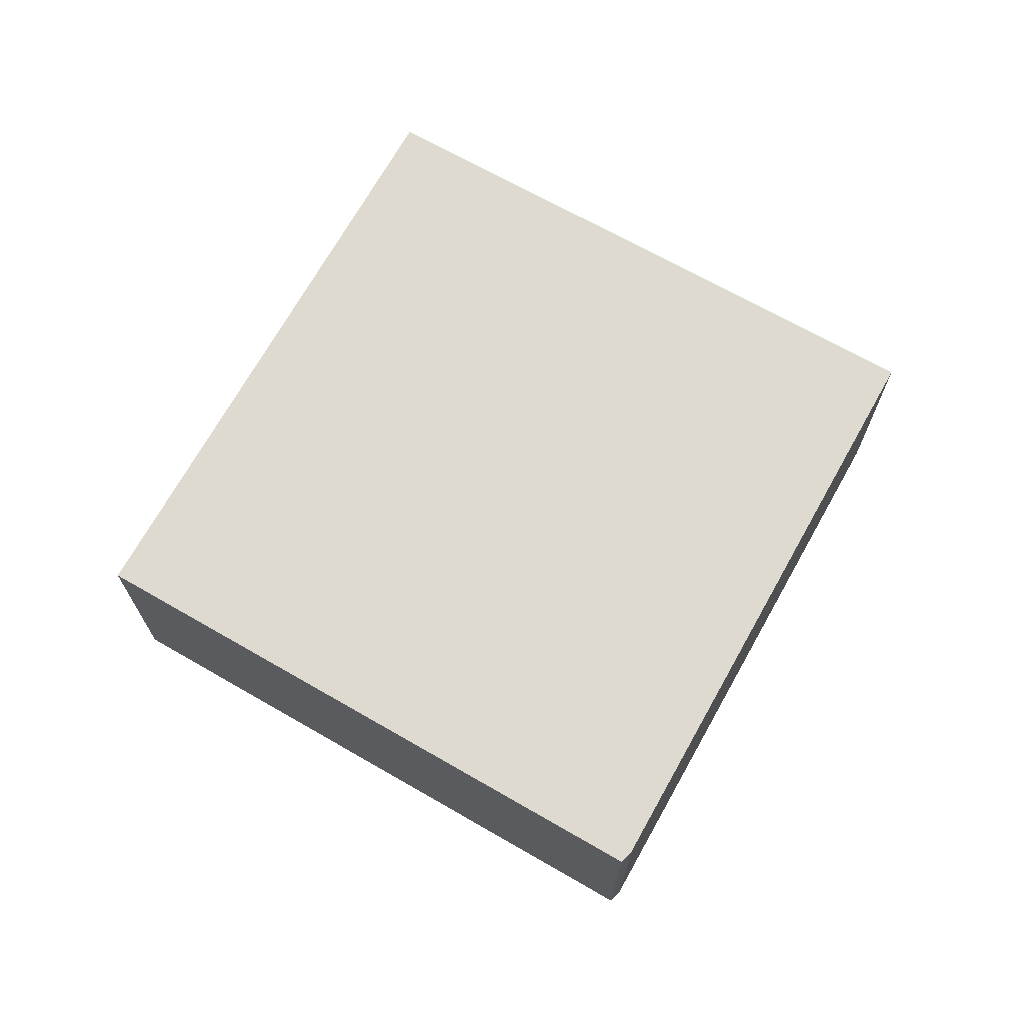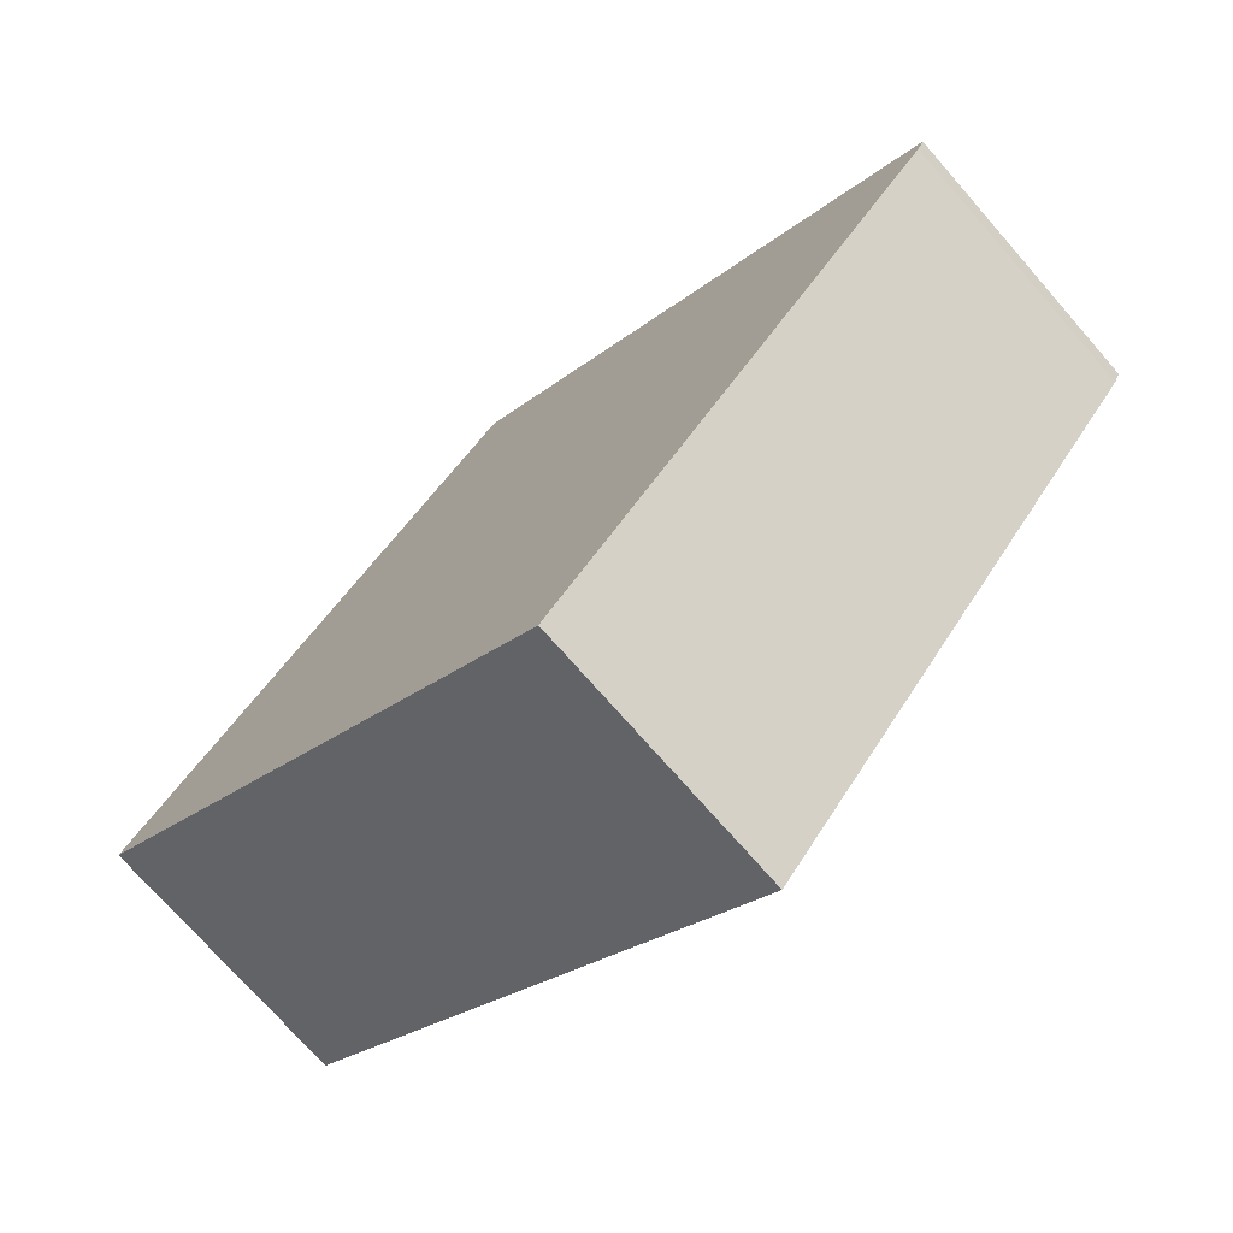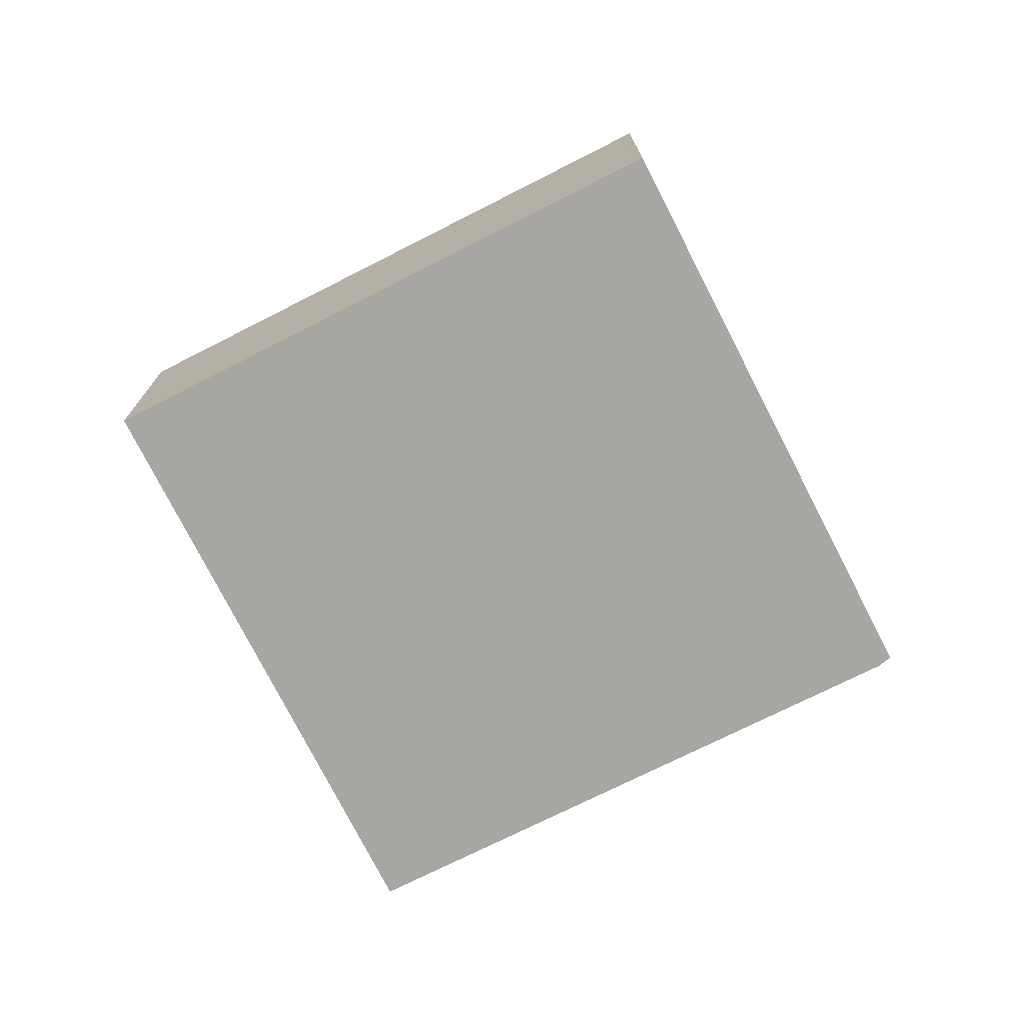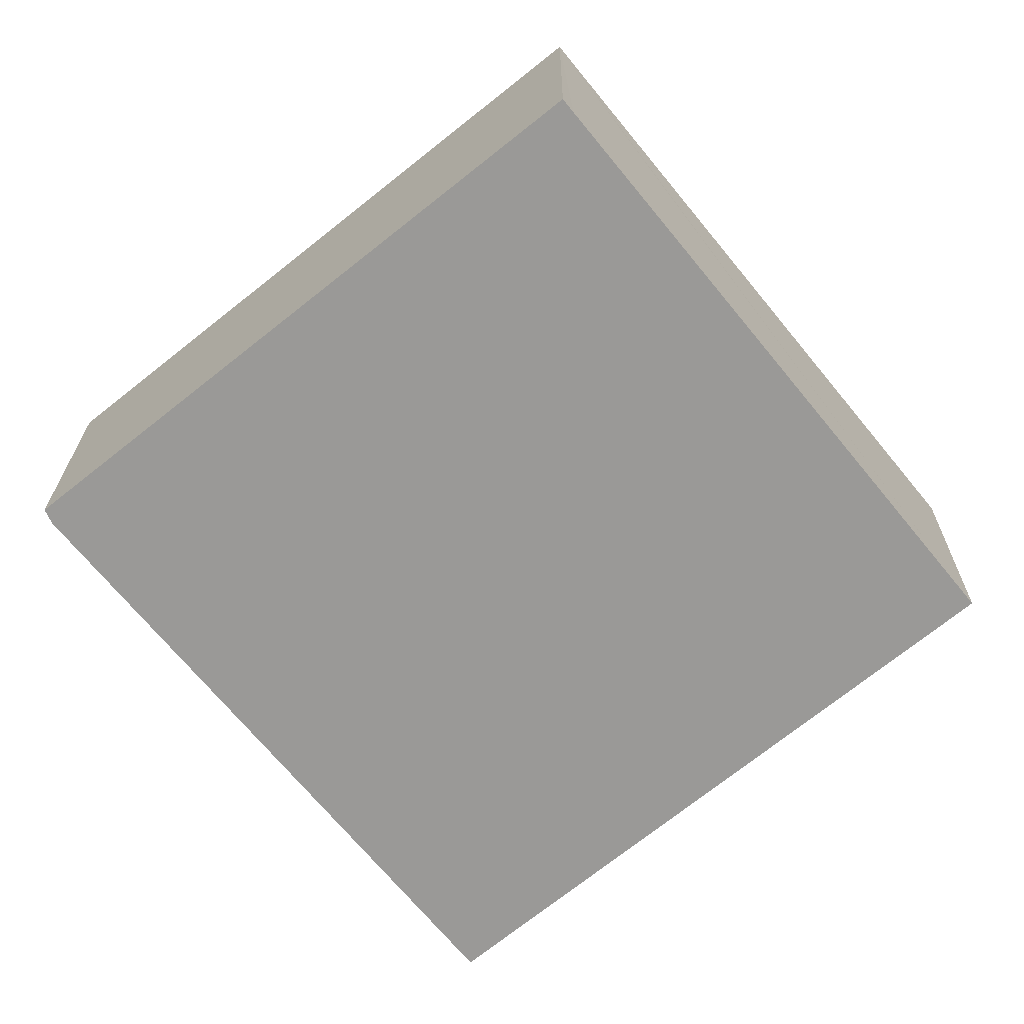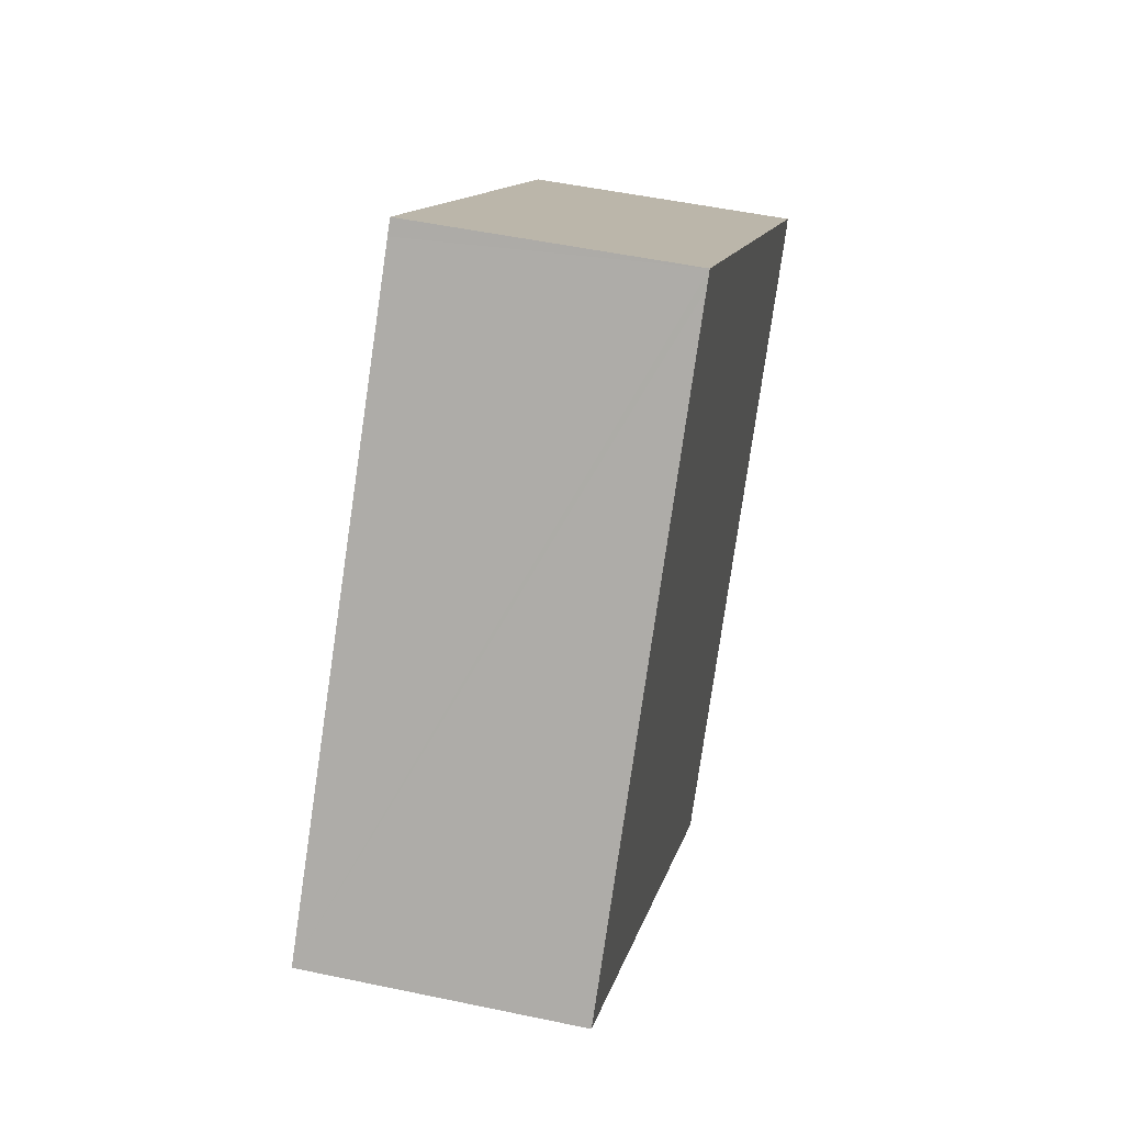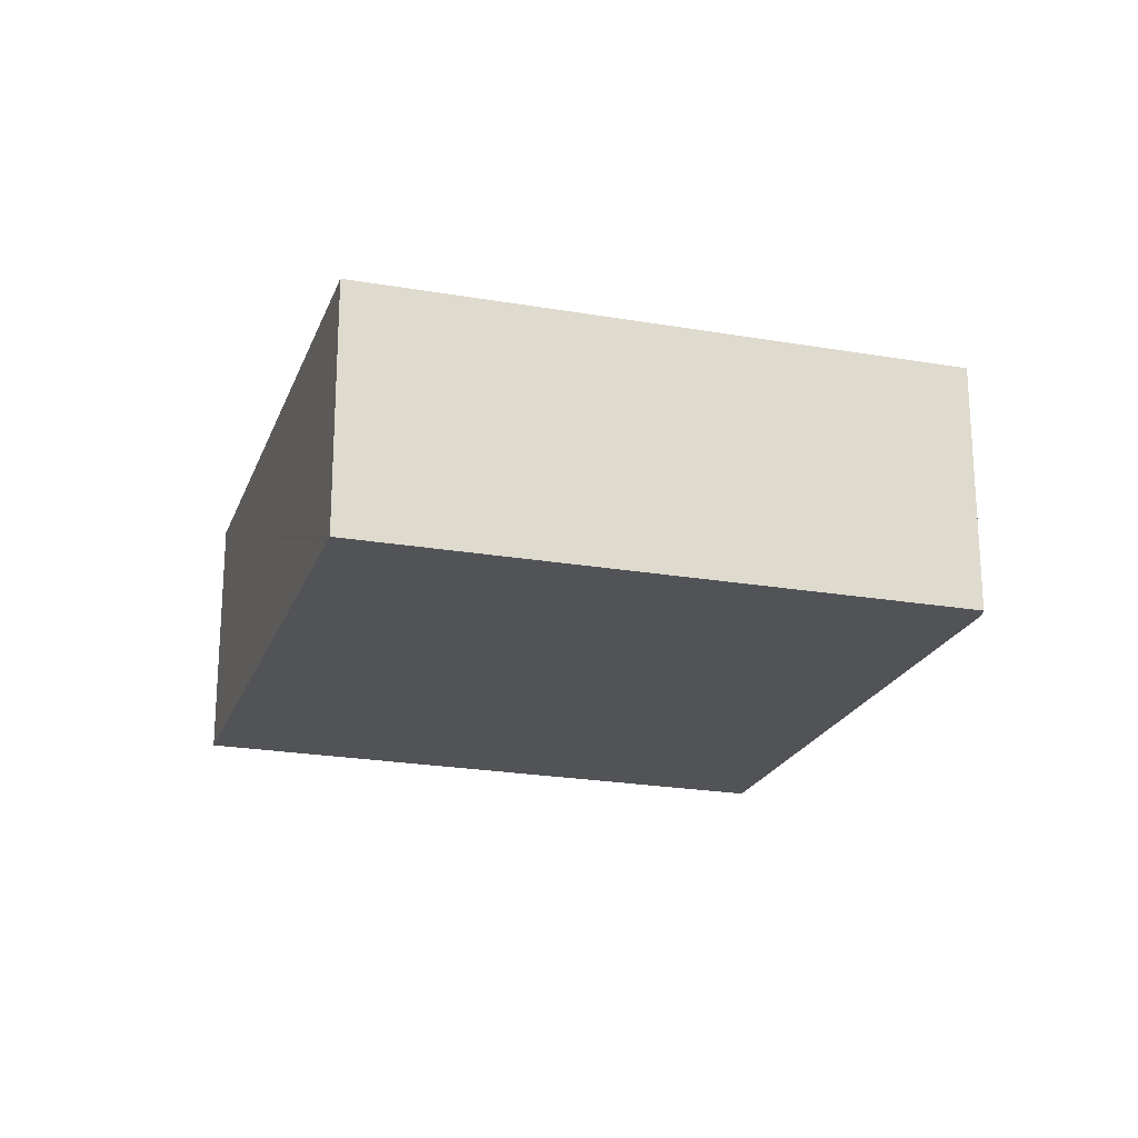
<metadata>
{"format":"obj","ext":"obj","renderer":"f3d","projection":"perspective","resolution":1024,"background":"white","views":[{"elev":70.7,"azim":68.7,"up":"+Y"},{"elev":-73.7,"azim":41.2,"up":"+Z"},{"elev":-74.2,"azim":-23.9,"up":"+Y"},{"elev":21.0,"azim":-179.6,"up":"+Z"},{"elev":50.3,"azim":-76.9,"up":"+Z"},{"elev":-21.9,"azim":22.0,"up":"+Y"}]}
</metadata>
<code>
v  16.14 4.69 1.472
v  7.279 4.69 8.934
v  16.25 4.69 1.719
v  7.102 4.69 8.713
v  8.888 4.69 -7.331
v  0 4.69 2.872e-16
v  7.279 -5.47e-16 8.934
v  16.25 -1.053e-16 1.719
v  16.14 -9.013e-17 1.472
v  8.888 4.489e-16 -7.331
v  0 0 0
v  7.102 -5.335e-16 8.713
g defaultobject
f 1 2 3
f 2 1 4
f 4 1 5
f 4 5 6
f 7 3 2
f 3 7 8
f 8 1 3
f 1 8 9
f 9 5 1
f 5 9 10
f 10 6 5
f 6 10 11
f 4 7 2
f 7 4 6
f 7 6 12
f 12 6 11
f 7 9 8
f 9 7 12
f 9 12 10
f 10 12 11

</code>
